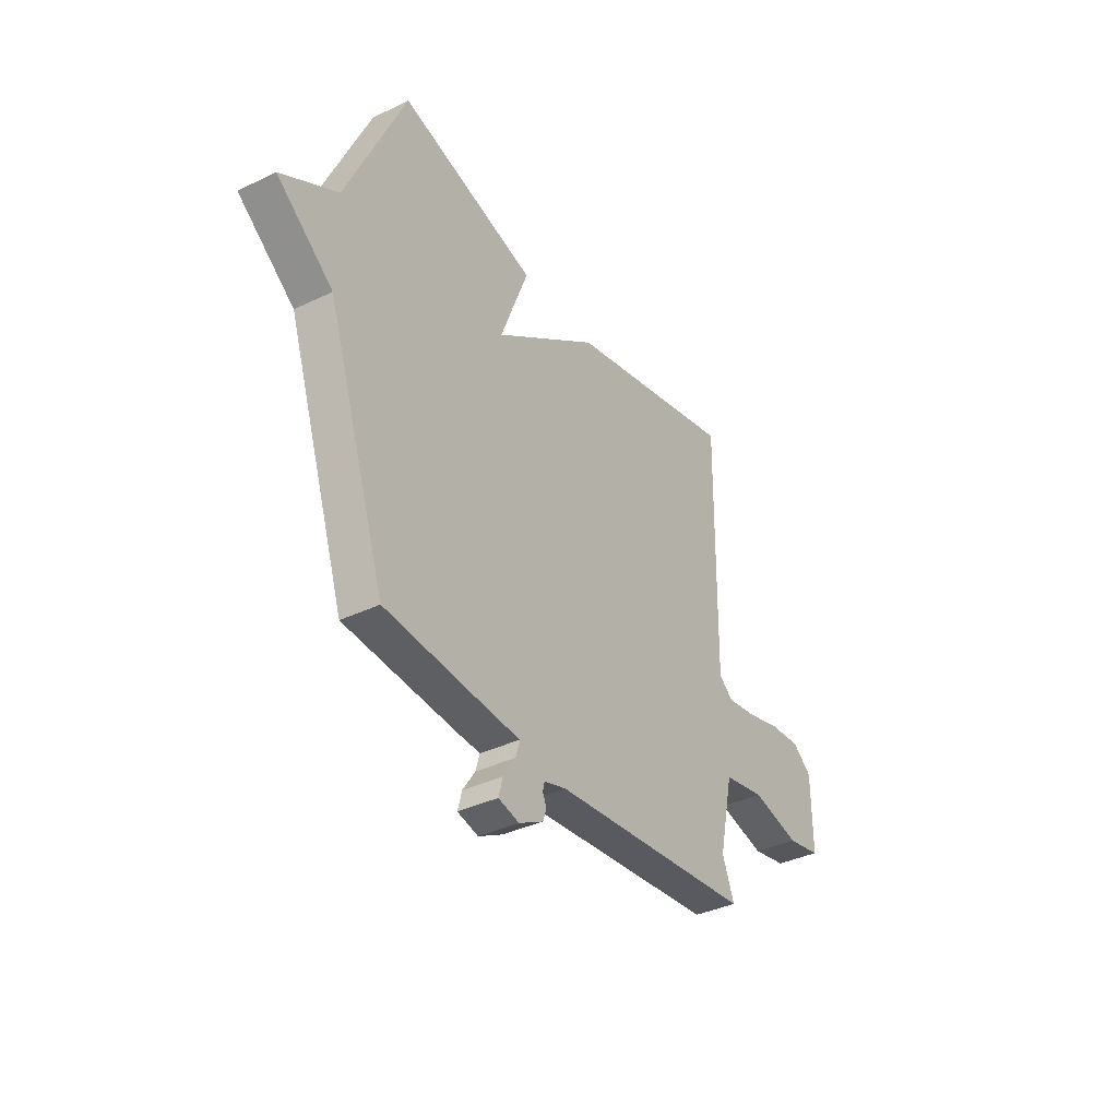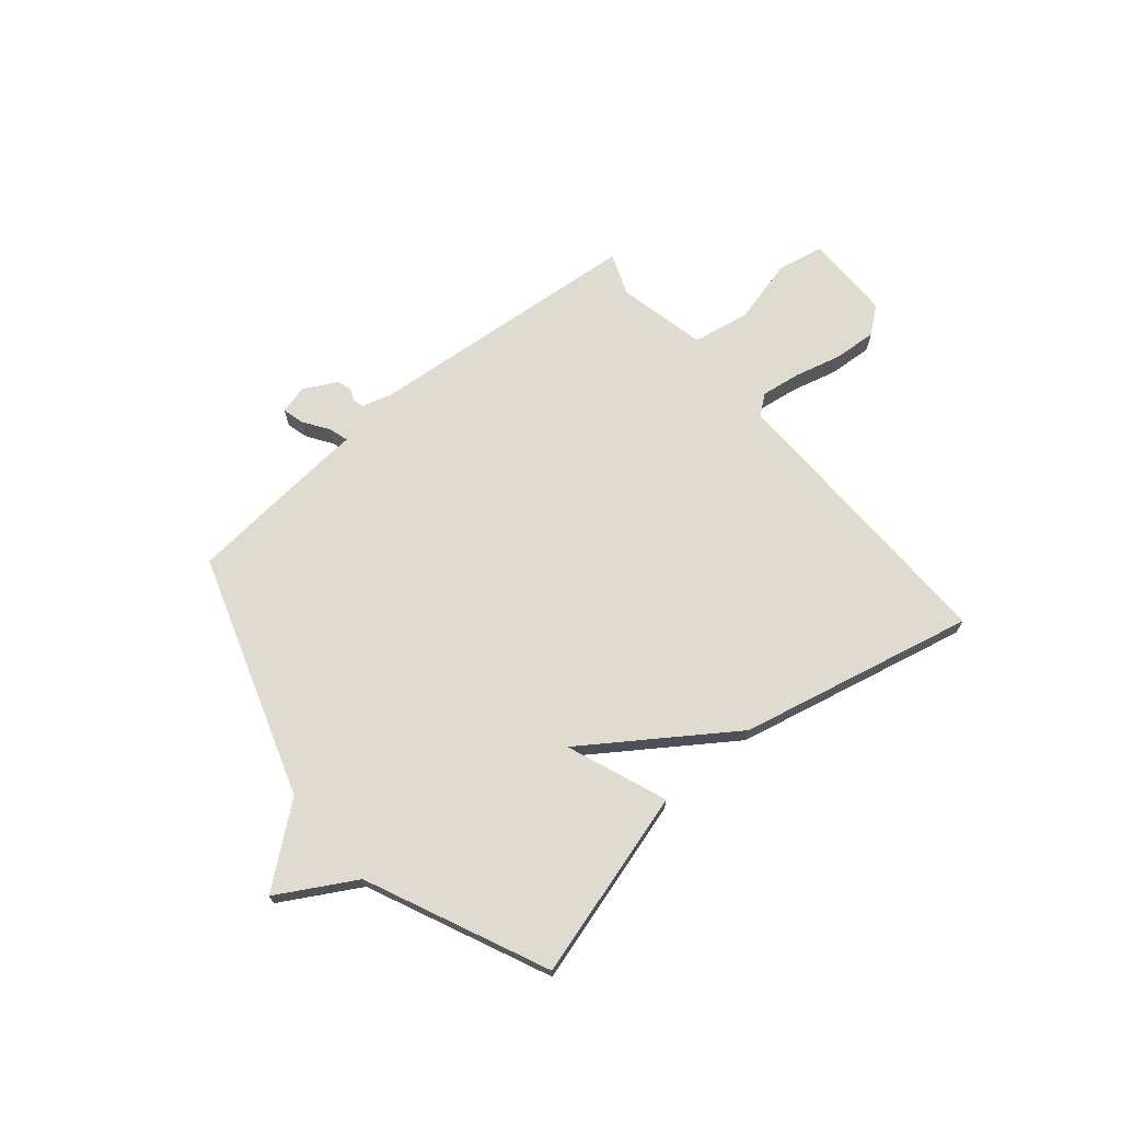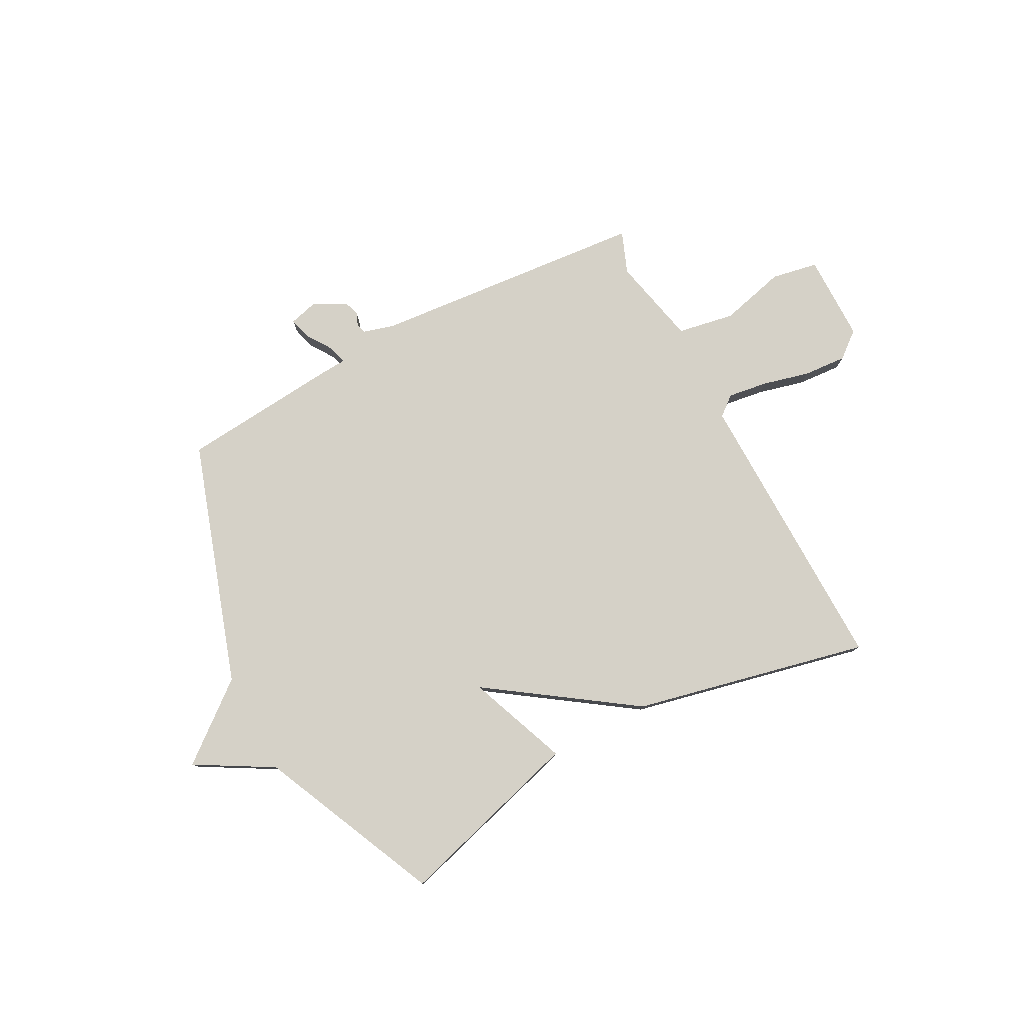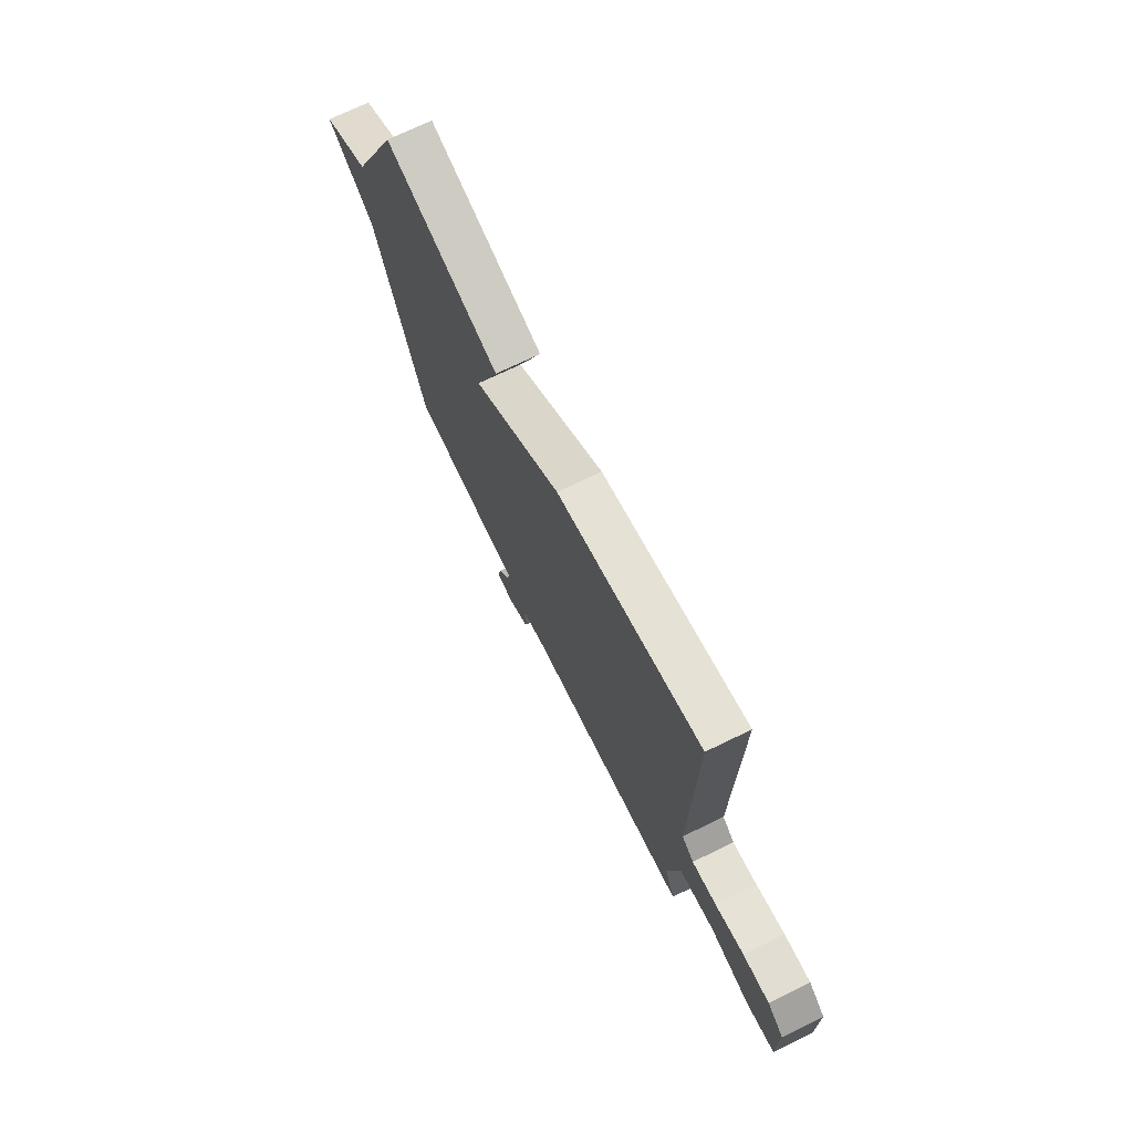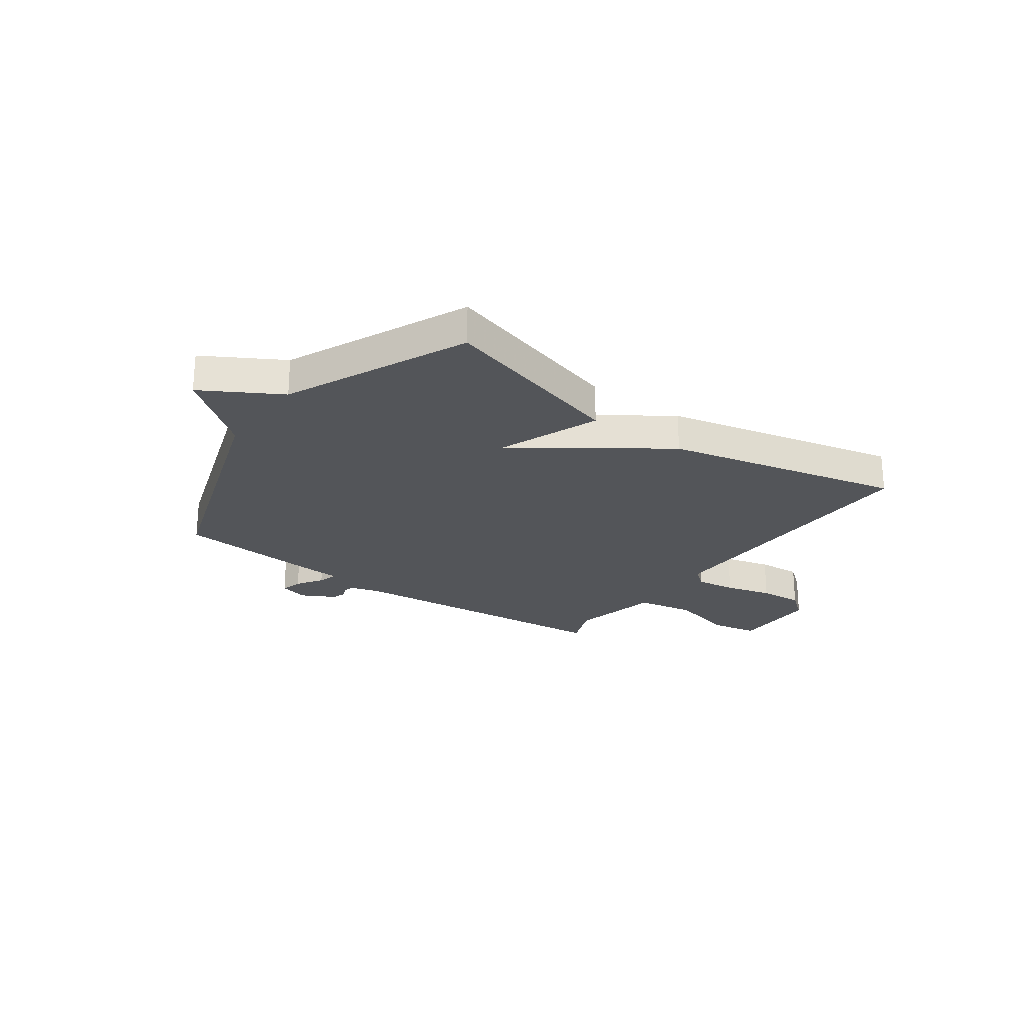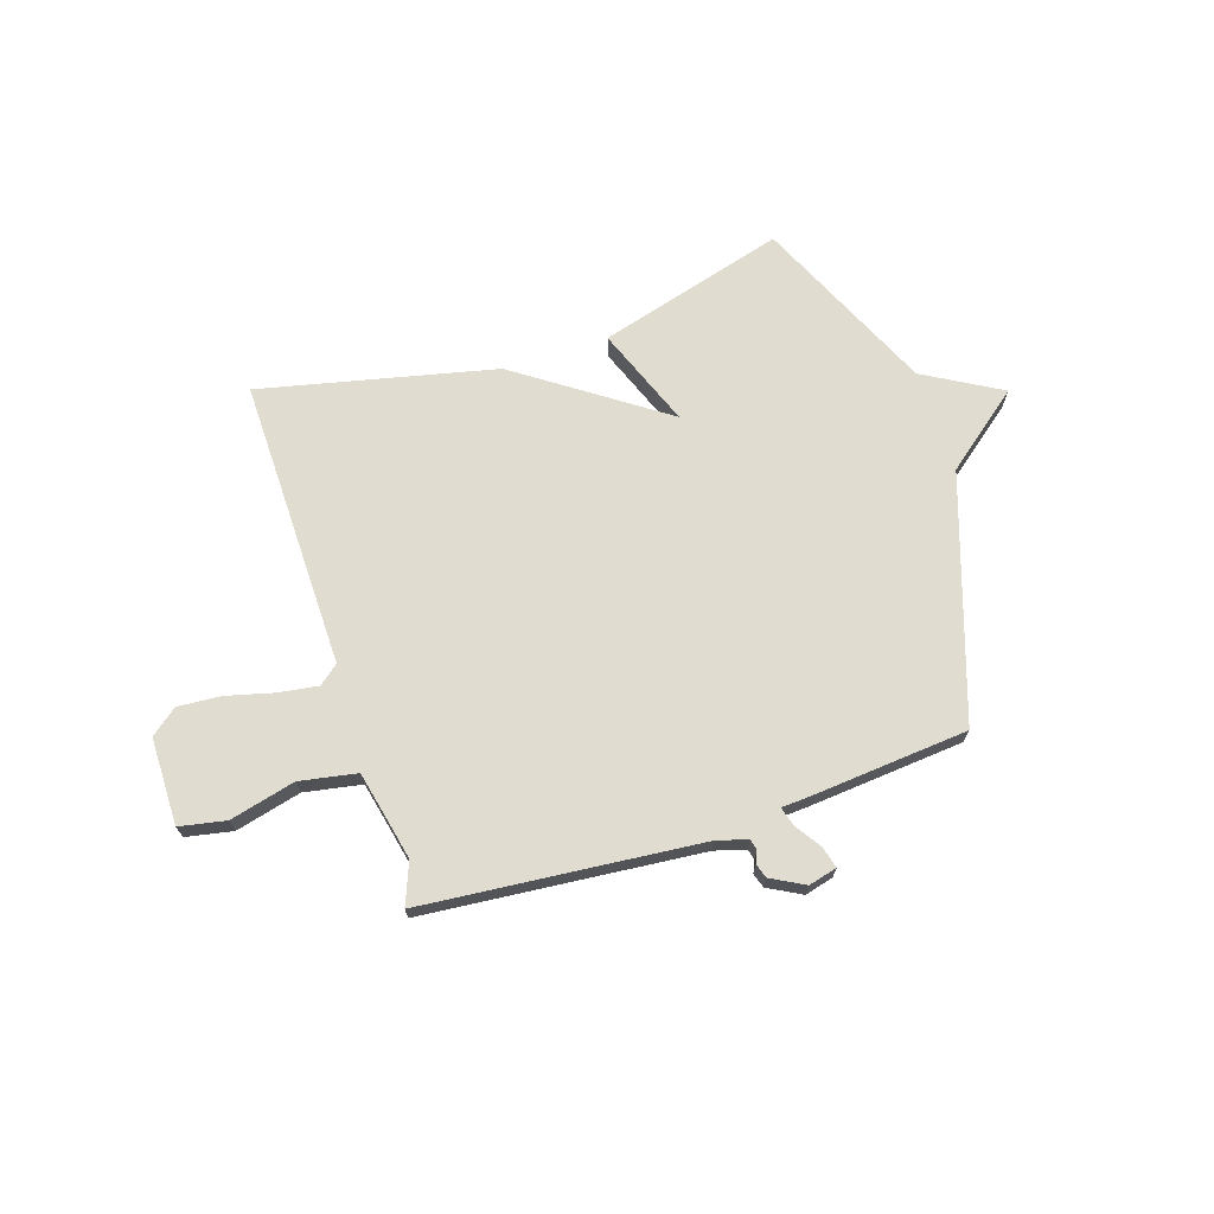
<metadata>
{"format":"obj","ext":"obj","renderer":"f3d","projection":"perspective","resolution":1024,"background":"white","views":[{"elev":-36.7,"azim":-57.9,"up":"+Z"},{"elev":70.0,"azim":-40.2,"up":"+Y"},{"elev":78.9,"azim":-28.1,"up":"+Y"},{"elev":71.4,"azim":64.1,"up":"+Z"},{"elev":-24.3,"azim":-35.7,"up":"+Y"},{"elev":69.6,"azim":162.0,"up":"+Y"}]}
</metadata>
<code>
v 0.5 0.07 -0.5
v -0.024 0.07 -0.548
v -0.082 0.07 -0.565
v -0.087 0.07 -0.585
v -0.077 0.07 -0.608
v -0.086 0.07 -0.635
v -0.149 0.07 -0.669
v -0.203 0.07 -0.655
v -0.192 0.07 -0.614
v -0.16 0.07 -0.566
v -0.149 0.07 -0.529
v -0.202 0.07 -0.526
v -0.5 0.07 -0.5
v -0.653 0.07 -0.041
v -0.799 0.07 0.075
v -0.653 0.07 0.159
v -0.5 0.07 0.5
v -0.145 0.07 0.399
v -0.218 0.07 0.209
v 0.055 0.07 0.399
v 0.5 0.07 0.5
v 0.492 0.07 -0.052
v 0.529 0.07 -0.082
v 0.604 0.07 -0.071
v 0.693 0.07 -0.048
v 0.775 0.07 -0.042
v 0.825 0.07 -0.082
v 0.826 0.07 -0.247
v 0.738 0.07 -0.264
v 0.614 0.07 -0.233
v 0.506 0.07 -0.253
v 0.469 0.07 -0.421
v 0.5 0 -0.5
v -0.024 0 -0.548
v -0.082 0 -0.565
v -0.087 0 -0.585
v -0.077 0 -0.608
v -0.086 0 -0.635
v -0.149 0 -0.669
v -0.203 0 -0.655
v -0.192 0 -0.614
v -0.16 0 -0.566
v -0.149 0 -0.529
v -0.202 0 -0.526
v -0.5 0 -0.5
v -0.653 0 -0.041
v -0.799 0 0.075
v -0.653 0 0.159
v -0.5 0 0.5
v -0.145 0 0.399
v -0.218 0 0.209
v 0.055 0 0.399
v 0.5 0 0.5
v 0.492 0 -0.052
v 0.529 0 -0.082
v 0.604 0 -0.071
v 0.693 0 -0.048
v 0.775 0 -0.042
v 0.825 0 -0.082
v 0.826 0 -0.247
v 0.738 0 -0.264
v 0.614 0 -0.233
v 0.506 0 -0.253
v 0.469 0 -0.421
f 28 29 30
f 27 28 30
f 26 27 30
f 25 26 30
f 24 25 30
f 23 24 30 31
f 22 23 31 32
f 21 22 32
f 20 21 32
f 19 20 32
f 16 17 18 19
f 19 32 1
f 16 19 1
f 15 16 1
f 14 15 1
f 13 14 1
f 12 13 1
f 11 12 1
f 8 9 10
f 7 8 10
f 6 7 10
f 5 6 10
f 4 5 10
f 3 4 10 11
f 11 1 2
f 2 3 11
f 62 61 60
f 62 60 59
f 62 59 58
f 62 58 57
f 62 57 56
f 63 62 56 55
f 64 63 55 54
f 64 54 53
f 64 53 52
f 64 52 51
f 51 50 49 48
f 33 64 51
f 33 51 48
f 33 48 47
f 33 47 46
f 33 46 45
f 33 45 44
f 33 44 43
f 42 41 40
f 42 40 39
f 42 39 38
f 42 38 37
f 42 37 36
f 43 42 36 35
f 34 33 43
f 43 35 34
f 1 33 34 2
f 2 34 35 3
f 3 35 36 4
f 4 36 37 5
f 5 37 38 6
f 6 38 39 7
f 7 39 40 8
f 8 40 41 9
f 9 41 42 10
f 10 42 43 11
f 11 43 44 12
f 12 44 45 13
f 13 45 46 14
f 14 46 47 15
f 15 47 48 16
f 16 48 49 17
f 17 49 50 18
f 18 50 51 19
f 19 51 52 20
f 20 52 53 21
f 21 53 54 22
f 22 54 55 23
f 23 55 56 24
f 24 56 57 25
f 25 57 58 26
f 26 58 59 27
f 27 59 60 28
f 28 60 61 29
f 29 61 62 30
f 30 62 63 31
f 31 63 64 32
f 32 64 33 1

</code>
